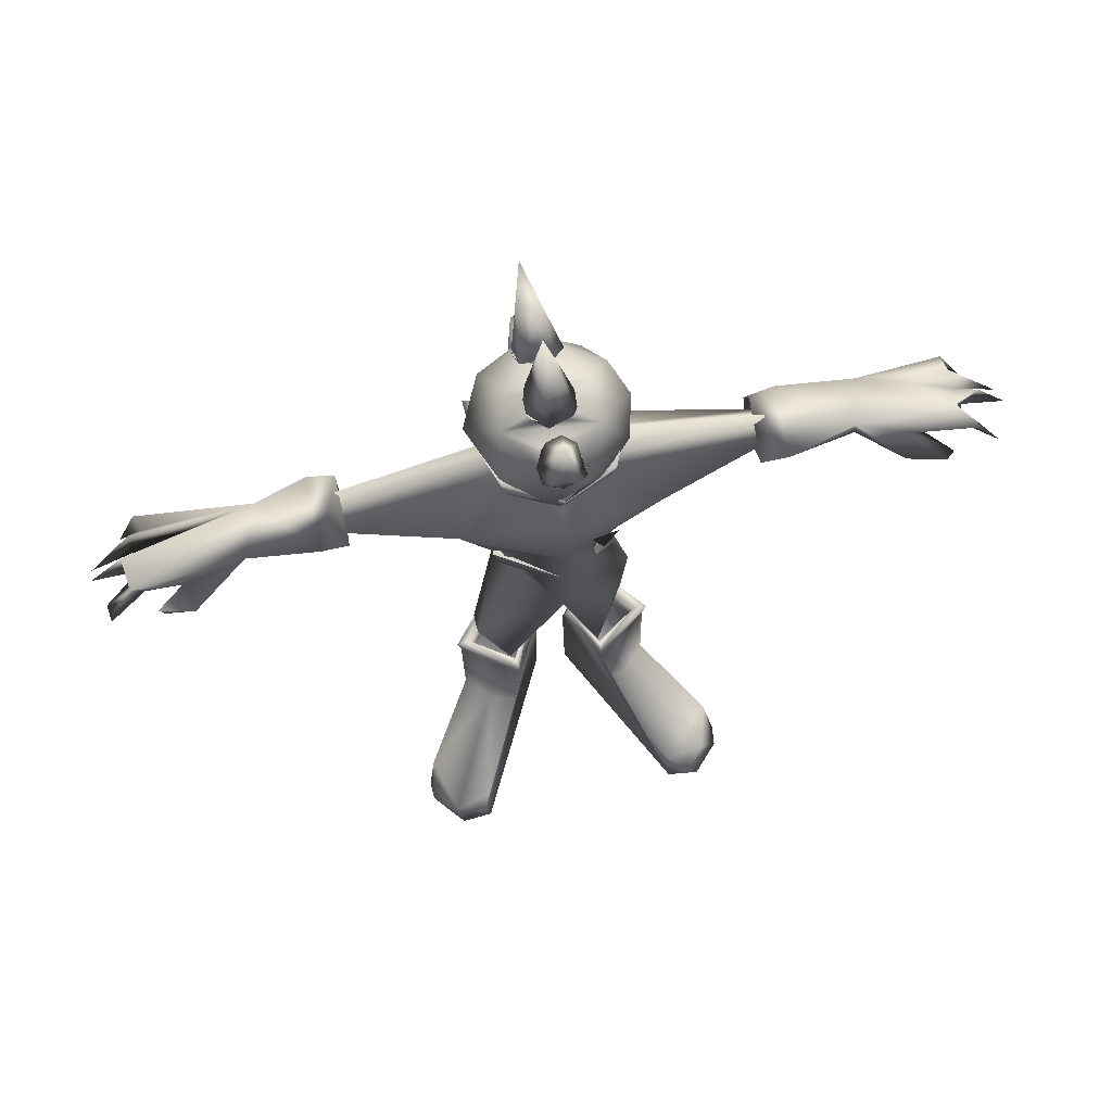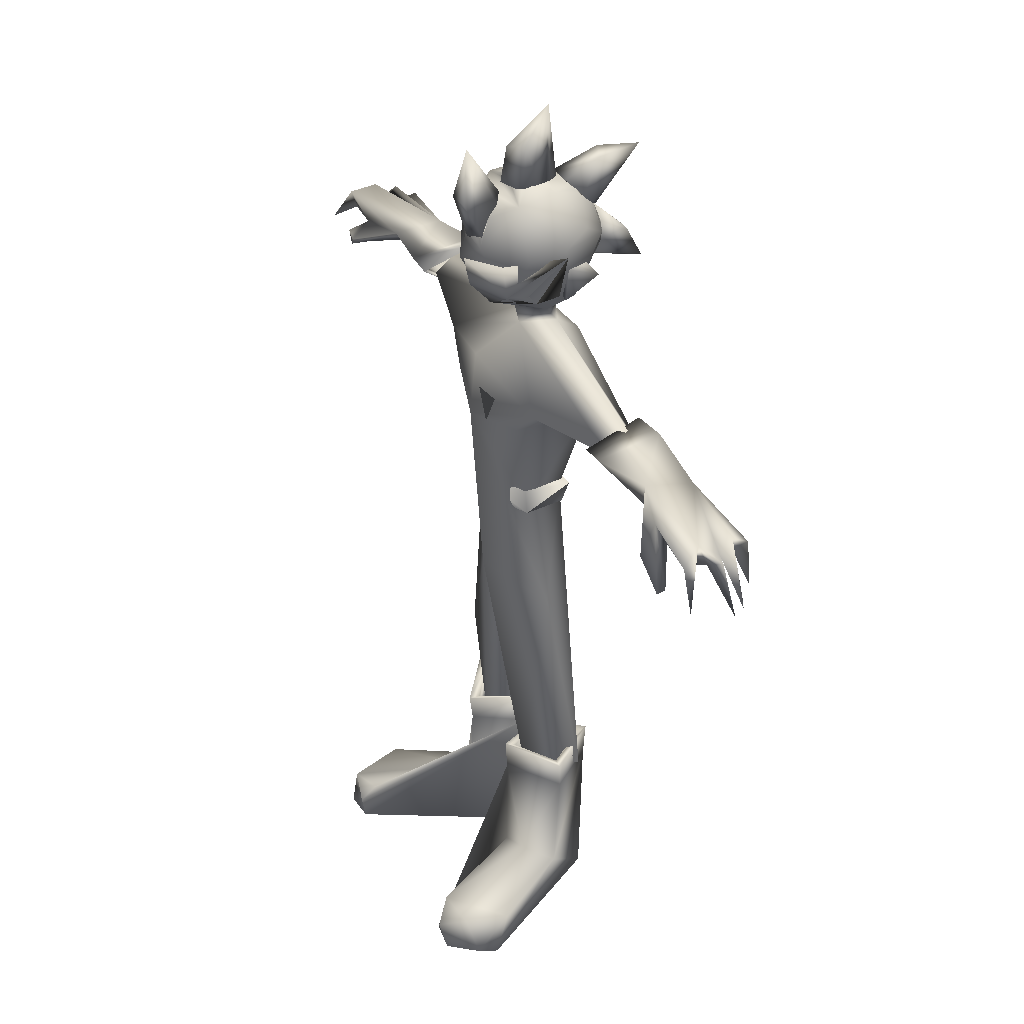
<metadata>
{"format":"obj","ext":"obj","renderer":"f3d","projection":"perspective","resolution":1024,"background":"white","views":[{"elev":72.7,"azim":-12.0,"up":"+Y"},{"elev":35.3,"azim":64.3,"up":"+Y"}]}
</metadata>
<code>
o Game_Character
v 0.000427 0.6489 0.05266
v 0.04713 0.5551 0.01204
v 0.01265 0.7278 -0.06378
v 0.09531 0.6911 0.02922
v 0.001429 0.7184 0.0465
v 0.07775 0.4401 0.000879
v 0.002686 0.4559 0.04068
v -0.00298 0.4561 -0.03398
v 0.03652 0.1983 -0.02692
v 0.0833 0.2025 -0.0379
v 0.07995 0.6659 -0.04049
v 0.06227 0.6569 0.03049
v 0.05296 0.6798 -0.06591
v 0.04299 0.5616 -0.02933
v 0.04772 0.1991 0.01347
v -0.003225 0.4558 0.003913
v 0.1982 0.6993 -0.00147
v 0.1979 0.7023 -0.03616
v 0.2028 0.725 -0.02041
v -0.09249 0.697 0.02888
v -0.04428 0.5519 0.0172
v -0.04806 0.5562 -0.02467
v -0.08311 0.3179 0.01217
v -0.08101 0.2024 -0.03885
v -0.0332 0.1979 -0.01713
v -0.06585 0.6609 0.03364
v -0.07681 0.6605 -0.000922
v -0.08993 0.6807 -0.05211
v -0.02697 0.6583 -0.06506
v -0.05015 0.1993 0.01355
v -0.2011 0.7217 -0.02963
v -0.1979 0.6992 0.001266
v -0.1987 0.6915 -0.03349
v 0.001003 0.8286 -0.092
v 0 0.8085 -0.08403
v 0.01995 0.8848 -0.0609
v 0.07331 0.8566 -0.01845
v 0.06469 0.8464 0.01762
v -0.05312 0.854 0.03402
v -0.01995 0.8848 -0.0609
v 0.001583 0.8836 -0.06879
v 0 0.8487 -0.08942
v 0.01849 0.8898 -0.05552
v 0.02161 0.8795 -0.06543
v 0.005829 0.8085 -0.08321
v 0.01987 0.8351 -0.08467
v 0.04861 0.7891 -0.04123
v 0.03915 0.8947 0.01606
v -0.04654 0.783 -0.007521
v -0.07453 0.8492 -0.01885
v -0.01849 0.8898 -0.05552
v -0.003599 0.9013 -0.03989
v 0 0.868 -0.0809
v 0.003599 0.9013 -0.03989
v 0.01658 0.9053 -0.02341
v 0.01673 0.9053 -0.001435
v -0.01658 0.9053 -0.02341
v 0.02668 0.7666 -0.02077
v 0.006104 0.9035 -0.03398
v 0.006888 0.8487 -0.08854
v 0.04121 0.8492 -0.0735
v 0.01371 0.8487 -0.08622
v 0.02024 0.842 -0.08419
v 0.004358 0.8943 -0.05309
v 0.01293 0.8943 -0.05117
v 0.01257 0.8215 -0.08632
v 0.01871 0.8215 -0.08295
v 0.01934 0.8283 -0.08424
v 0.006352 0.868 -0.08019
v 0.01265 0.868 -0.07829
v 0.01184 0.8739 -0.07451
v 0.01765 0.8739 -0.07211
v 0.01633 0.8795 -0.068
v 0.03719 0.902 -0.02338
v 0.05871 0.8675 -0.04804
v 0.01492 0.9048 -0.02728
v 0.01466 0.9036 -0.03121
v 0.01523 0.9051 -0.02526
v 0.01947 0.9051 -0.02267
v 0.0155 0.9061 -0.01924
v 0.01828 0.9061 -0.01519
v 0.0183 0.9061 -0.01043
v 0.02167 0.9051 -0.004671
v 0.01963 0.9051 -0.00247
v 0.009328 0.7799 0.03455
v 0.04126 0.7963 0.02941
v 0.01997 0.9036 0.003961
v 0.01787 0.9035 0.00558
v 0.02402 0.8505 0.05067
v -0.02903 0.7868 0.02941
v -0.01171 0.8257 0.05652
v -0.04648 0.8938 0.006853
v -0.01963 0.9051 -0.00247
v -0.03694 0.902 -0.0255
v -0.0183 0.9061 -0.01043
v -0.05358 0.8625 -0.0606
v -0.01828 0.9061 -0.01519
v -0.01492 0.9048 -0.02728
v -0.01466 0.9036 -0.03121
v -0.03847 0.7894 -0.05106
v -0.02024 0.842 -0.08419
v -0.0136 0.842 -0.08756
v -0.01371 0.8487 -0.08622
v -0.006888 0.8487 -0.08854
v -0.01293 0.8943 -0.05117
v -0.004358 0.8943 -0.05309
v -0.01871 0.8215 -0.08295
v -0.01257 0.8215 -0.08632
v -0.01765 0.8739 -0.07211
v -0.01633 0.8795 -0.068
v -0.01265 0.868 -0.07829
v -0.01184 0.8739 -0.07451
v -0.006352 0.868 -0.08019
v -0.02647 0.7662 -0.02094
v -0.000703 0.7661 -0.04387
v -0.02492 0.7462 -0.01563
v 0.007527 0.7471 0.000814
v -4.9e-05 0.7652 0.002432
v 0.01957 0.747 -0.03603
v -0.004932 0.7476 -0.04544
v 0.05128 0.7909 0.002631
v 8.9e-05 0.8306 0.05763
v 0.01498 0.7822 0.03485
v 0.05594 0.7967 -0.02006
v -0.02551 0.7788 0.02548
v -0.05306 0.8421 0.0343
v -0.003774 0.7971 0.04976
v -0.0559 0.7966 -0.01985
v 0.04922 0.84 0.03868
v 0.04631 0.803 0.03201
v 0.07385 0.8486 -0.02005
v 8.2e-05 0.8103 0.05389
v -0.04591 0.8025 0.03209
v -0.07387 0.8486 -0.02007
v -0.05285 0.7941 0.001127
v 0.06549 0.7963 -0.02258
v 0.06889 0.8192 -0.05632
v 0.04777 0.8071 -0.04972
v 0.06739 0.8315 -0.02452
v 0.05275 0.7941 -0.02492
v 0.05778 0.8295 -0.04878
v -0.06739 0.8315 -0.02452
v -0.06549 0.7963 -0.02258
v -0.06889 0.8192 -0.05632
v -0.04777 0.8071 -0.04972
v -0.05275 0.7941 -0.02492
v -0.05778 0.8295 -0.04878
v 0.01304 0.8302 -0.1164
v -0.000223 0.7865 -0.1422
v -0.005829 0.8085 -0.08321
v -0.01987 0.8351 -0.08467
v 0.0136 0.842 -0.08756
v -0.01197 0.8235 -0.1217
v -0.01934 0.8283 -0.08424
v 0.01528 0.8125 -0.0813
v -0.005299 0.8554 -0.08849
v 0.01907 0.848 -0.08382
v -0.02028 0.8451 -0.08367
v 0.02243 0.8304 -0.08294
v -0.02238 0.831 -0.083
v -0.01742 0.816 -0.08159
v -0.003128 0.8042 -0.08321
v -0.0116 0.8084 -0.08105
v 0.0116 0.8084 -0.08105
v -0.000232 0.9078 -0.0175
v 0.02178 0.9053 -0.006869
v -0.01673 0.9053 -0.001435
v -0.02178 0.9053 -0.006869
v 0.01538 0.9051 0.000591
v 0.006252 0.9035 0.00931
v -0.006252 0.9035 0.00931
v -0.01538 0.9051 0.000591
v -0.01787 0.9035 0.00558
v -0.02167 0.9051 -0.004671
v -0.01947 0.9051 -0.02267
v -0.01523 0.9051 -0.02526
v -0.006104 0.9035 -0.03398
v 0.01256 0.9442 -0.003853
v -0.000124 0.9775 -0.03405
v -0.009327 0.9365 0.00645
v 0.004664 0.9009 -0.04069
v -0.005676 0.9019 0.01486
v 0.0214 0.904 0.001695
v -0.02208 0.9045 -0.001022
v -0.02003 0.9036 0.004011
v -0.01114 0.9021 -0.0364
v -0.01772 0.9044 -0.02694
v -0.02213 0.9056 -0.01342
v 0.01732 0.9042 -0.02788
v 0.01753 0.903 0.00797
v 0.0223 0.9056 -0.01283
v 0.0131 0.8949 0.06247
v -0.000186 0.9471 0.05309
v -0.01825 0.8589 0.0488
v 0.01362 0.8618 0.04899
v 0.006838 0.8618 0.05014
v -0.006838 0.8618 0.05014
v -0.01362 0.8618 0.04899
v -0.01388 0.8934 0.0621
v 0.006913 0.8554 0.05191
v 0.01585 0.8898 0.02967
v 0.01062 0.8898 0.03103
v 0.009666 0.8943 0.02556
v 0.01982 0.868 0.0449
v 0.01822 0.8795 0.03863
v 0.0133 0.868 0.0467
v -0.006913 0.8554 0.05191
v 0.000829 0.8786 0.04329
v -0.004851 0.8943 0.02626
v -0.01062 0.8898 0.03103
v -0.009666 0.8943 0.02556
v -0.01585 0.8898 0.02967
v -0.0133 0.868 0.0467
v -0.01982 0.868 0.0449
v -0.01822 0.8795 0.03863
v 0.01576 0.8909 0.02862
v 0.02143 0.8615 0.04772
v -0.000721 0.854 0.05329
v -0.02163 0.878 0.03901
v -0.01534 0.8907 0.02867
v 0.004187 0.8977 0.0212
v -0.003807 0.8972 0.02278
v -0.01106 0.8947 0.02467
v 0 0.8618 -0.08439
v -6.8e-05 0.9146 -0.1348
v -0.01177 0.9154 -0.09402
v -0.01773 0.8961 -0.04902
v -0.02161 0.8795 -0.06543
v 0.01168 0.915 -0.08513
v -0.006147 0.8616 -0.0839
v 0.006493 0.8615 -0.08386
v -0.004011 0.8981 -0.04643
v 0.0121 0.898 -0.04689
v 0.02358 0.8827 -0.06141
v 0.0189 0.87 -0.07435
v -0.02025 0.8716 -0.07263
v 0.02569 0.695 0.05404
v 0.05266 0.6937 0.04949
v 0.03771 0.6605 0.05237
v 0.04809 0.5466 0.01213
v -0.04705 0.5466 -0.02617
v 0.04325 0.5695 -0.02989
v -0 0.5685 0.03843
v 0.05136 0.57 0.01431
v -0.05026 0.5698 -0.02885
v -0.05074 0.5701 0.008037
v 0.05204 0.5466 -0.02768
v 0.05751 0.5466 0.01513
v -0 0.5452 0.04215
v -0.05349 0.546 -0.03528
v -0.0528 0.5466 0.01363
v 0.05674 0.5697 -0.03363
v -0 0.5685 0.04658
v -0.06068 0.5701 0.01022
v 0.07424 0.04394 -0.04496
v 0.1563 0.08095 0.08579
v 0.05377 0.193 0.0224
v 0.01729 0.04432 -0.01714
v 0.136 0.04431 0.151
v 0.04407 0.04376 -0.04663
v 0.1041 0.04447 0.147
v 0.1653 0.04285 0.1029
v 0.04702 0.08671 0.03425
v 0.1626 0.04875 0.1238
v 0.123 0.06734 0.1543
v 0.07701 0.09588 0.02907
v 0.01512 0.1973 -0.01989
v 0.06244 0.1975 -0.0544
v 0.1016 0.1975 -0.005532
v 0.04671 0.1972 0.03332
v 0.05714 0.2278 -0.05992
v 0.02125 0.2269 -0.01572
v 0.1051 0.2271 -0.0033
v 0.04592 0.2286 0.03524
v 0.06066 0.2227 -0.0436
v 0.05709 0.193 -0.04345
v 0.02566 0.193 -0.005576
v 0.08982 0.193 -0.004624
v 0.1017 0.086 0.001002
v 0.1444 0.0817 0.131
v 0.09165 0.2246 -0.005216
v 0.04703 0.2233 0.02354
v 0.1033 0.08456 0.1364
v -0.07333 0.04342 -0.04641
v -0.104 0.04358 0.1492
v -0.01679 0.04382 -0.01571
v -0.1016 0.086 0.000391
v -0.1565 0.08136 0.08652
v -0.07966 0.09547 0.02734
v -0.1636 0.04794 0.1192
v -0.1354 0.04412 0.1515
v -0.04323 0.04412 -0.04624
v -0.1644 0.04231 0.1006
v -0.1397 0.07698 0.1439
v -0.04866 0.08824 0.03507
v -0.06109 0.1975 -0.05476
v -0.01515 0.1975 -0.01806
v -0.1016 0.1975 -0.005538
v -0.04645 0.1974 0.03308
v -0.05663 0.2271 -0.06069
v -0.02155 0.2265 -0.01965
v -0.1051 0.2273 -0.003606
v -0.04516 0.2271 0.03708
v -0.06501 0.2246 -0.04297
v -0.04679 0.2246 0.02391
v -0.09154 0.2244 -0.005112
v -0.05709 0.193 -0.04345
v -0.02566 0.193 -0.005576
v -0.08982 0.193 -0.004624
v -0.05377 0.193 0.0224
v -0.1099 0.06249 0.1507
v -0.1021 0.08415 0.1358
v 0.3795 0.6997 -0.05203
v 0.3683 0.6892 -0.05135
v 0.3994 0.6662 -0.04382
v 0.3762 0.6942 -0.03694
v 0.3809 0.7097 -0.0342
v 0.2824 0.7176 0.003342
v 0.3324 0.711 0.01955
v 0.3456 0.695 0.01351
v 0.3288 0.6764 0.03182
v 0.3763 0.6691 0.03111
v 0.3695 0.6607 0.03583
v 0.3826 0.6955 0.01385
v 0.3785 0.7117 0.000121
v 0.3976 0.7049 0.02534
v 0.4201 0.6695 0.02929
v 0.4051 0.7041 -0.01107
v 0.3855 0.6984 -0.01896
v 0.435 0.6654 -0.008518
v 0.388 0.6941 -0.004166
v 0.293 0.6828 -0.02945
v 0.2845 0.6965 0.003068
v 0.2937 0.7145 -0.04204
v 0.4285 0.6669 -0.02074
v 0.4147 0.6674 -0.02761
v 0.2174 0.7113 0.01925
v 0.2162 0.6708 -0.03372
v 0.2178 0.7231 -0.04705
v 0.1919 0.7289 -0.03833
v 0.1913 0.7079 0.01789
v 0.1903 0.6734 -0.02814
v 0.1911 0.701 -0.04989
v 0.2058 0.722 -0.04377
v 0.2053 0.7057 0.0121
v 0.2044 0.6767 -0.02523
v -0.38 0.6981 -0.05383
v -0.3985 0.6659 -0.04517
v -0.3745 0.6985 -0.03851
v -0.3688 0.6886 -0.04737
v -0.3861 0.7087 -0.03259
v -0.3956 0.7111 -0.01166
v -0.2862 0.7063 0.01
v -0.3463 0.6945 0.01861
v -0.3311 0.6775 0.0214
v -0.3691 0.6571 0.03069
v -0.3396 0.6799 0.04093
v -0.3739 0.673 0.03152
v -0.3806 0.6965 0.01819
v -0.3824 0.7034 0.000555
v -0.3923 0.7106 0.01929
v -0.4185 0.6773 0.01823
v -0.4174 0.6706 0.03228
v -0.4305 0.6666 -0.0113
v -0.361 0.6944 -0.003856
v -0.2685 0.7205 -0.03532
v -0.2958 0.6832 -0.03408
v -0.3827 0.6977 -0.02019
v -0.4285 0.6667 -0.02089
v -0.4147 0.6674 -0.02763
v -0.2174 0.7114 0.01921
v -0.2162 0.6708 -0.03
v -0.2177 0.7208 -0.05052
v -0.1913 0.7079 0.01789
v -0.1903 0.6733 -0.0341
v -0.1918 0.7265 -0.04442
v -0.2058 0.722 -0.04377
v -0.2053 0.7057 0.0121
v -0.2044 0.6767 -0.02523
f 12 2 11
f 13 3 11
f 16 15 7
f 12 11 4
f 31 32 116 120
f 22 23 21
f 22 27 28
f 11 18 17
f 11 17 4
f 27 26 20
f 61 62 60
f 111 113 96 109 112
f 256 266 279
f 296 284 292
f 4 17 117
f 87 169 88
f 86 89 91
f 86 47 38
f 103 96 104
f 27 33 28
f 22 28 29 14
f 32 20 116
f 267 258 260
f 46 63 61
f 108 150 163
f 119 3 120
f 34 35 150
f 45 66 164
f 100 114 49
f 10 9 8 14
f 19 119 117 17
f 1 5 20 26
f 11 2 14
f 256 280 283 266
f 29 3 13
f 117 116 20 5
f 22 21 27
f 23 30 7
f 3 29 28
f 28 33 31 120
f 30 25 7
f 3 28 120
f 117 5 4
f 115 150 35
f 224 42 104 96 113 53
f 104 34 151 101 102 103
f 299 295 289
f 94 105 51
f 105 41 51
f 51 40 94
f 76 78 55 79 74 65 64 106 232 94 52 54 59 77
f 77 165 76
f 54 165 59
f 61 60 42 224 53 69
f 92 212 210 211 209 48
f 38 48 89
f 38 89 86
f 37 48 38
f 164 47 115 45
f 50 100 49
f 7 1 27 21 23
f 279 269 268 255 262 256
f 34 108 107 154 151
f 34 45 35
f 41 105 106
f 40 51 41
f 18 3 119 19
f 106 105 94 232
f 99 177 52 94 175 57 176 98
f 98 165 99
f 165 52 177
f 50 96 100
f 69 53 41
f 53 113 41
f 2 6 14
f 286 297 296 292
f 1 7 6 2 12
f 74 79 80 81 82 166 83 84 48
f 289 287 298
f 49 90 39 50
f 24 22 8
f 22 14 8
f 284 296 298 287 288 293
f 100 163 150 115
f 42 60 34
f 41 36 44 73 72 71 70 69
f 13 11 14 29
f 27 1 26
f 312 289 295
f 110 228 40 41 113 111 112 109
f 263 266 283
f 1 12 4 5
f 47 61 37
f 151 154 96 101
f 64 65 41
f 41 43 36
f 106 64 41
f 68 46 61
f 177 99 165
f 54 52 165
f 77 59 165
f 165 98 176 57 175
f 55 78 76 165 80 79
f 95 165 97
f 165 175 97
f 97 175 94 92 93 174 168 95
f 93 165 174
f 168 165 95
f 215 212 92 39
f 11 3 18
f 89 204 206 195 196 200
f 39 92 50
f 152 62 63
f 62 61 63
f 34 60 62 152 63 46
f 206 204 205 208 196 195
f 87 88 48 84 56 169
f 61 47 164 66 67 68
f 48 201 205
f 268 267 260
f 92 48 170 171 173
f 205 204 89 48
f 27 20 32 33
f 39 214 215
f 108 34 150
f 163 100 96 154 107 108
f 74 75 36 43 65
f 89 200 207 91
f 172 185 173 171 170 88 169 56 84 165 93 167
f 168 174 165
f 165 83 166
f 34 104 42
f 263 270 266
f 268 260 255
f 88 170 48
f 201 48 209 203 202
f 269 279 266 270
f 61 69 70 71 72 75
f 109 96 94 40 228 110
f 37 61 75
f 96 103 102 101
f 167 93 92 173 185 172
f 90 91 39
f 298 299 289
f 35 45 115
f 75 74 48 37
f 50 92 94 96
f 45 34 66
f 47 37 38
f 36 75 72 73 44
f 91 207 197 198 213 214 39
f 288 287 289
f 14 6 10
f 347 367 350
f 349 348 350
f 25 8 7
f 118 117 58
f 332 321 333
f 365 359 360
f 331 330 328
f 328 325 331
f 86 58 47
f 365 349 350
f 316 313 317
f 334 329 317
f 325 329 334
f 362 363 361
f 318 321 319
f 322 321 320
f 320 331 324
f 327 326 324
f 325 326 327
f 364 368 365 360
f 329 330 331
f 364 360 352
f 331 316 329
f 367 355 365
f 321 318 333
f 336 329 316
f 335 329 336
f 336 316 317
f 361 363 359
f 334 339 318
f 318 339 337
f 350 348 347
f 329 325 328
f 366 351 368
f 352 366 368
f 326 319 320
f 359 354 361
f 321 332 320
f 356 354 355
f 322 323 321
f 319 323 322
f 356 357 358
f 354 359 365
f 324 326 320
f 368 364 352
f 336 317 335
f 370 349 368
f 369 370 368
f 370 351 349
f 366 371 373
f 353 371 366
f 353 355 367
f 320 332 314
f 368 351 369
f 357 354 358
f 85 58 86
f 9 15 16 8
f 325 327 324
f 58 115 47
f 334 332 338 339
f 349 365 368
f 117 119 58
f 354 365 355
f 320 314 331
f 370 369 351
f 15 10 6 7
f 23 24 30
f 8 25 24
f 91 85 86
f 316 331 314
f 347 348 349
f 58 85 118
f 318 319 326 325
f 362 361 360
f 359 363 362 360
f 356 358 354
f 372 367 366 373
f 347 366 367
f 332 333 337 338
f 367 365 350
f 357 356 355 353
f 360 361 352
f 314 334 313
f 314 315 316
f 361 366 352
f 119 115 58
f 22 24 23
f 324 331 325
f 317 313 334
f 367 372 371 353
f 357 353 354
f 353 361 354
f 335 317 329
f 316 315 313
f 315 314 313
f 361 353 366
f 114 90 49
f 120 116 114
f 115 119 120
f 318 325 334
f 116 117 118 114
f 321 323 319
f 114 115 120
f 314 332 334
f 337 333 318
f 90 114 118 85
f 329 328 330
f 322 320 319
f 349 351 366
f 347 349 366
f 115 114 100
f 91 90 85
f 130 121 124 131
f 122 133 126
f 132 133 122
f 129 122 127
f 130 123 127
f 129 131 130
f 135 125 127
f 128 134 135
f 134 126 133
f 127 125 133
f 122 130 132
f 127 122 126
f 130 122 129
f 134 128 135 133
f 135 127 126
f 125 135 133
f 121 123 130
f 123 121 129
f 127 132 130
f 135 126 134
f 131 124 121
f 129 127 123
f 132 127 133
f 129 121 131
f 153 158 156
f 164 162 149 155
f 257 282 277
f 44 73 72 71 70 69 231 235 234 36
f 193 222 223
f 233 227 232
f 300 296 297
f 142 144 147
f 179 180 178
f 149 148 159
f 182 190 180
f 241 242 245
f 137 141 138
f 277 272 276
f 277 282 272
f 193 216 221
f 242 247 250
f 271 281 275
f 300 301 304
f 178 183 191
f 262 259 264
f 147 144 145
f 137 139 141
f 148 153 156
f 62 157 156
f 163 161 162
f 148 156 157
f 189 181 179
f 233 106 64
f 250 245 254
f 258 261 259 262 255 260
f 261 265 259
f 305 306 309 310
f 272 267 271
f 304 306 302
f 179 175 188
f 377 379 375 376
f 231 230 225
f 223 222 221 216 203 209 211
f 148 157 159
f 233 229 227
f 158 153 160
f 343 344 340
f 235 231 225
f 341 337 340
f 371 376 373
f 343 338 342
f 339 343 340
f 371 374 376
f 179 181 186
f 375 372 373
f 375 373 376
f 158 160 151 101 102 103 156
f 193 219 199
f 250 251 254
f 112 109 110 228 236 230 113 111
f 229 233 234
f 149 153 148
f 194 199 219
f 275 272 271
f 216 217 205
f 205 201 216
f 256 264 280
f 225 230 236
f 214 213 198 197 207 218 194
f 198 213 214 215 208 197
f 285 291 294 311
f 200 196 195 206 204 217 218
f 281 278 276 275
f 142 146 143
f 34 66 67 68 46
f 161 163 108 107 160
f 291 293 290
f 302 303 299 298
f 46 68 159
f 68 67 159
f 178 191 179
f 237 239 238
f 166 165 82
f 82 165 81
f 81 165 80
f 84 165 83
f 191 183 84 83 166 82 81 80 79
f 159 155 149
f 43 36 234 233 65
f 65 41 43
f 376 374 378 377
f 193 192 217 216
f 186 187 179
f 250 251 241
f 249 248 240
f 248 247 240
f 236 227 226 225
f 283 280 265
f 143 144 142
f 241 250 242
f 273 269 270 274
f 139 137 136
f 294 312 311
f 253 249 251 254
f 307 304 301
f 65 233 64
f 224 53 230
f 53 113 230
f 202 216 201
f 202 203 216
f 346 342 341 345
f 207 200 218
f 269 273 271 268
f 281 274 282
f 55 78 76 77 59 54 181 189 79
f 202 201 205 208 210 211 209 203
f 190 183 178
f 204 205 217
f 215 214 219
f 214 194 219
f 215 212 210 208
f 273 274 281
f 294 288 289 312
f 251 241 246
f 244 252 242
f 242 252 245
f 245 254 246
f 290 288 294
f 308 301 305
f 301 303 305
f 304 302 300
f 248 252 244
f 160 149 161
f 98 176 57 175 187 186 181 54 52 177 99
f 184 185 182 180
f 190 178 180
f 220 212 219
f 212 215 219
f 136 140 139
f 229 234 235 225
f 159 157 62 152 63 46
f 167 172 185 184 93
f 188 184 180 179
f 45 35 162
f 162 164 45
f 60 62 156
f 42 60 156
f 150 163 162
f 35 150 162
f 103 104 156
f 104 42 156
f 107 154 160
f 154 151 160
f 106 232 227 51 105
f 310 308 305
f 218 192 199
f 196 200 207 197 208
f 87 183 190
f 144 143 146 145
f 226 227 229
f 149 160 153
f 272 274 270 267
f 199 194 218
f 250 245 252
f 161 149 162
f 183 87 169 56 84
f 264 265 280
f 374 375 379 378
f 276 272 275
f 240 249 243 244
f 233 232 106
f 238 239 237
f 240 247 244
f 241 246 245
f 247 244 242
f 243 246 251 249
f 253 249 248 244
f 220 219 193
f 247 248 252
f 345 341 340 344
f 261 258 267 270 263 283
f 243 246 254 253 244
f 250 247 252
f 288 290 293
f 218 217 192
f 53 224 230 231 69
f 265 264 259
f 220 223 211 210 212
f 193 221 222
f 298 296 300 302
f 341 342 338 337
f 179 191 79
f 79 189 179
f 271 273 281
f 274 272 282
f 220 193 223
f 306 304 307 309
f 193 199 192
f 179 187 175
f 278 281 282 257
f 337 339 340
f 265 261 283
f 264 256 262
f 188 175 97 95 168 174 93 184
f 225 226 229
f 271 267 268
f 227 236 228 40 51
f 306 305 303 302
f 140 136 137 138
f 308 307 301
f 301 300 297
f 294 291 290
f 344 343 342 346
f 297 286 285 311 312 295 299
f 155 159 67 66 164
f 285 286 292 284 293 291
f 301 297 299 303
f 88 87 190 182 185 173 171 170
f 372 375 374 371
f 343 339 338

</code>
